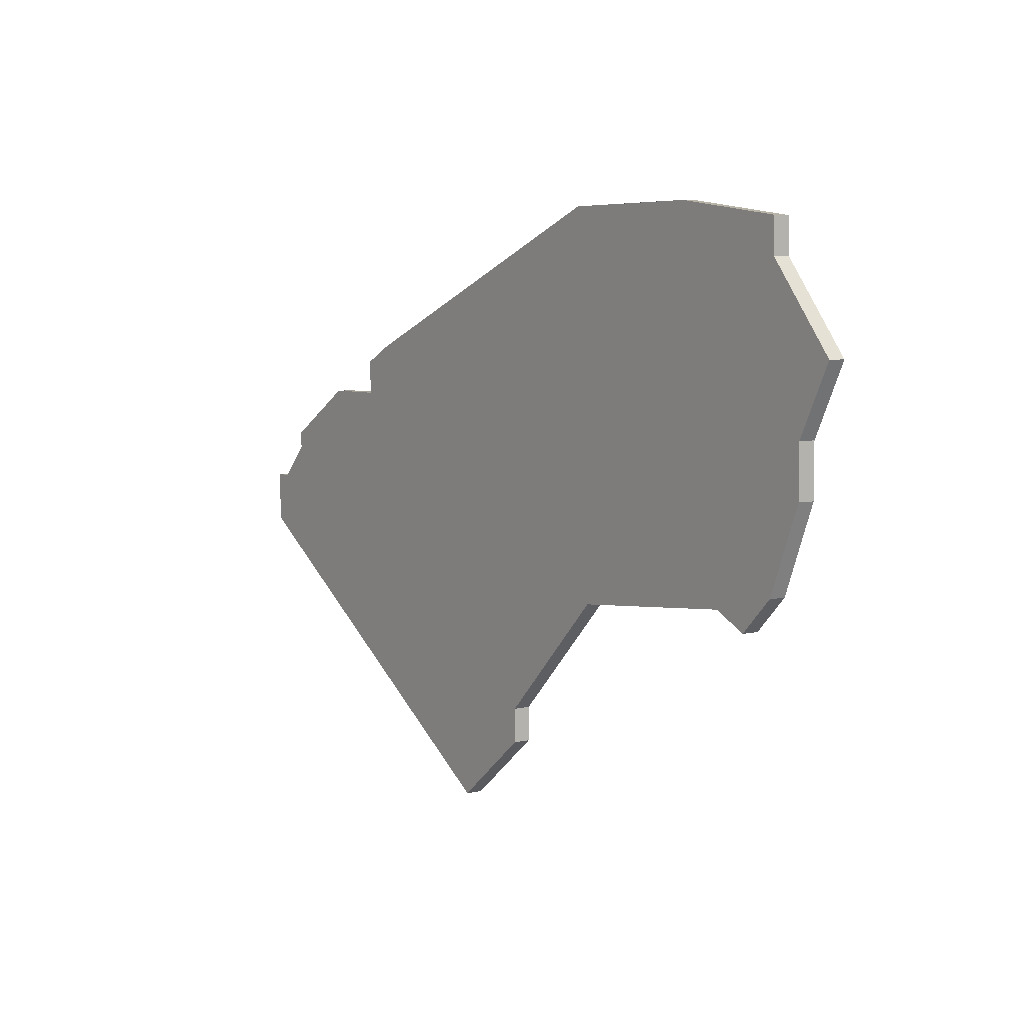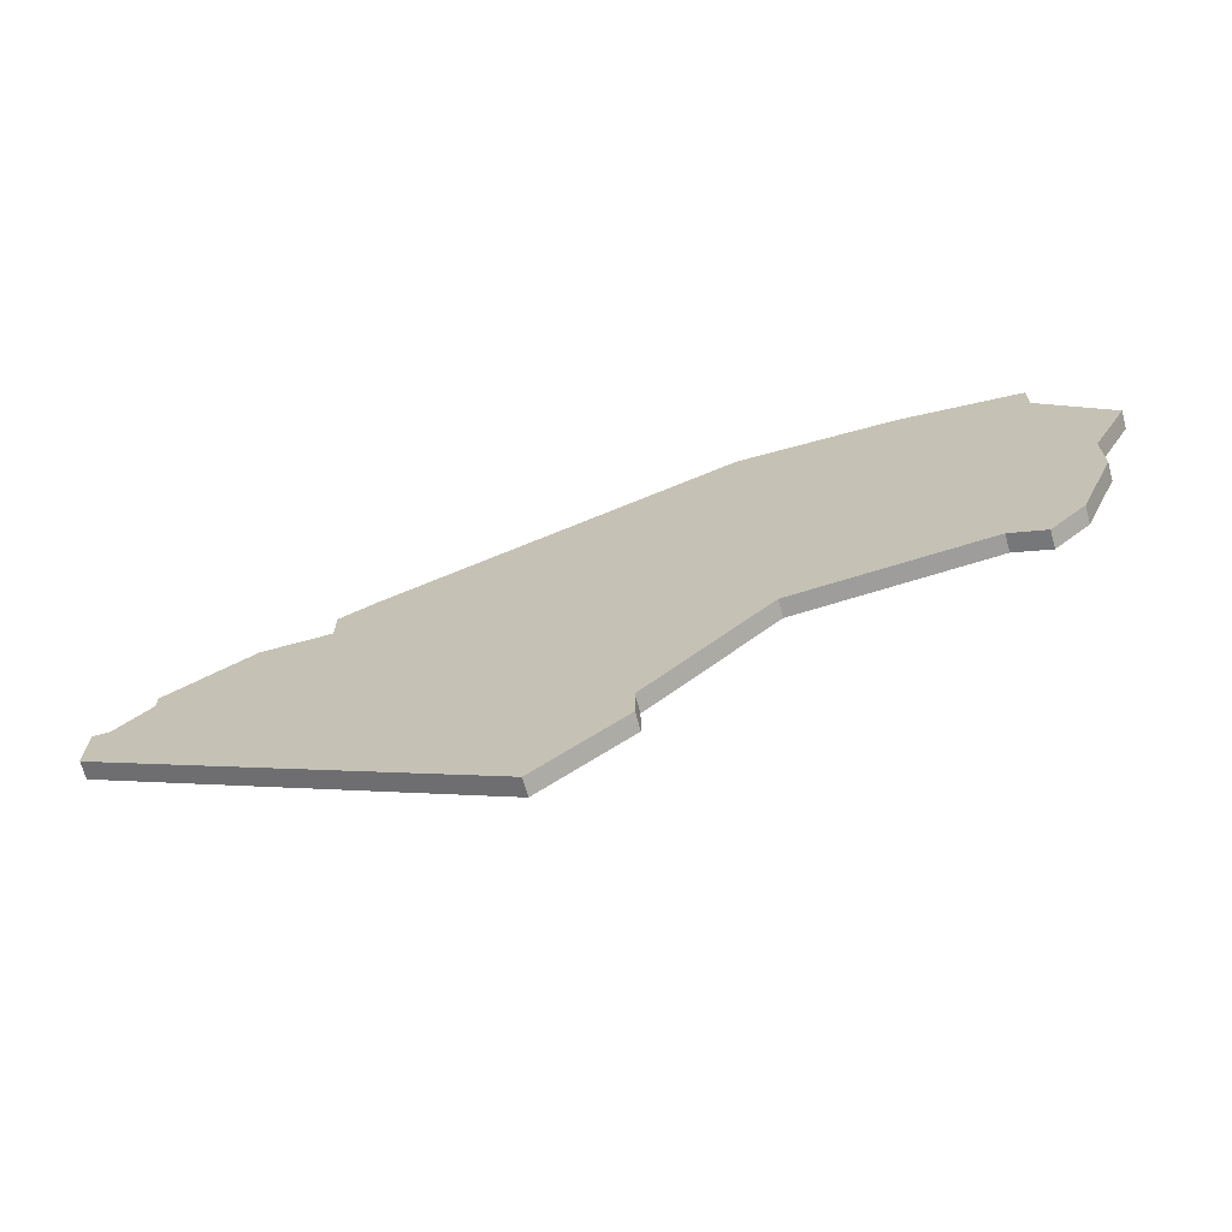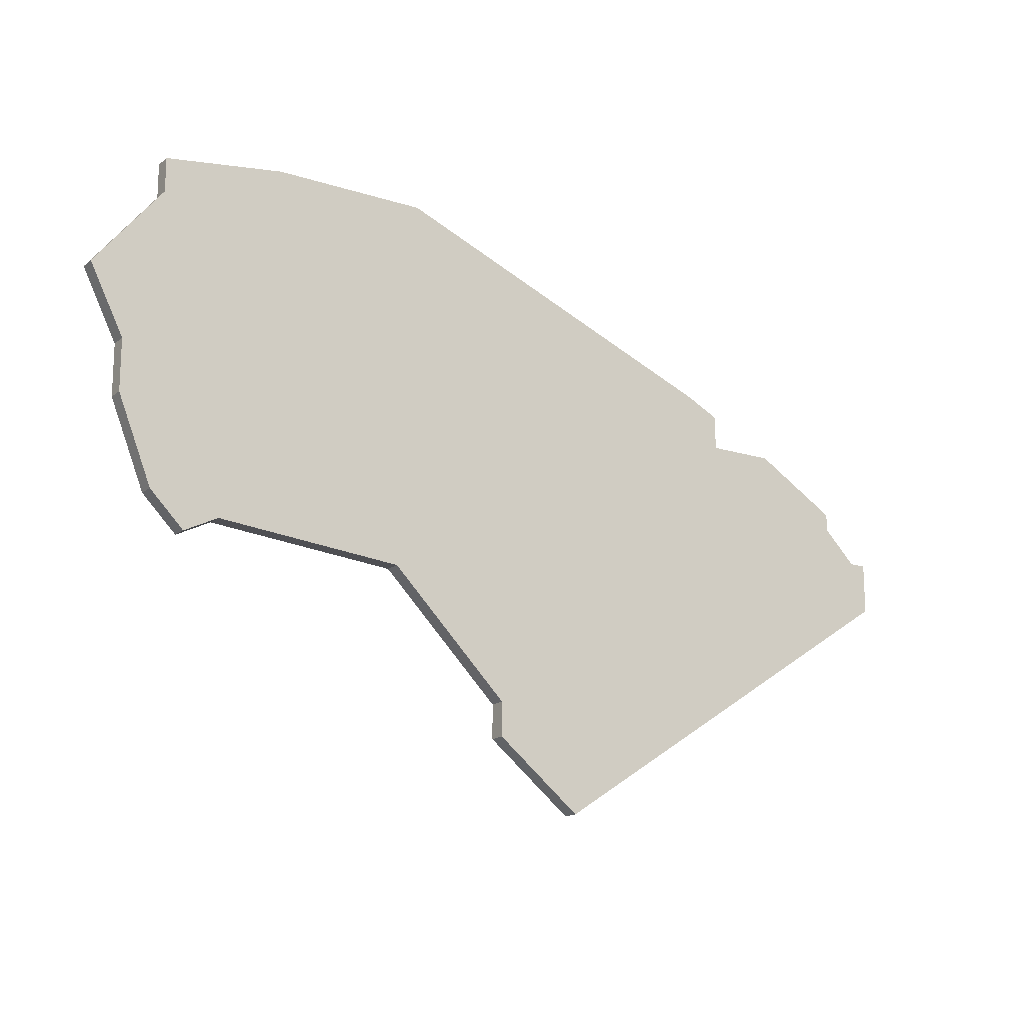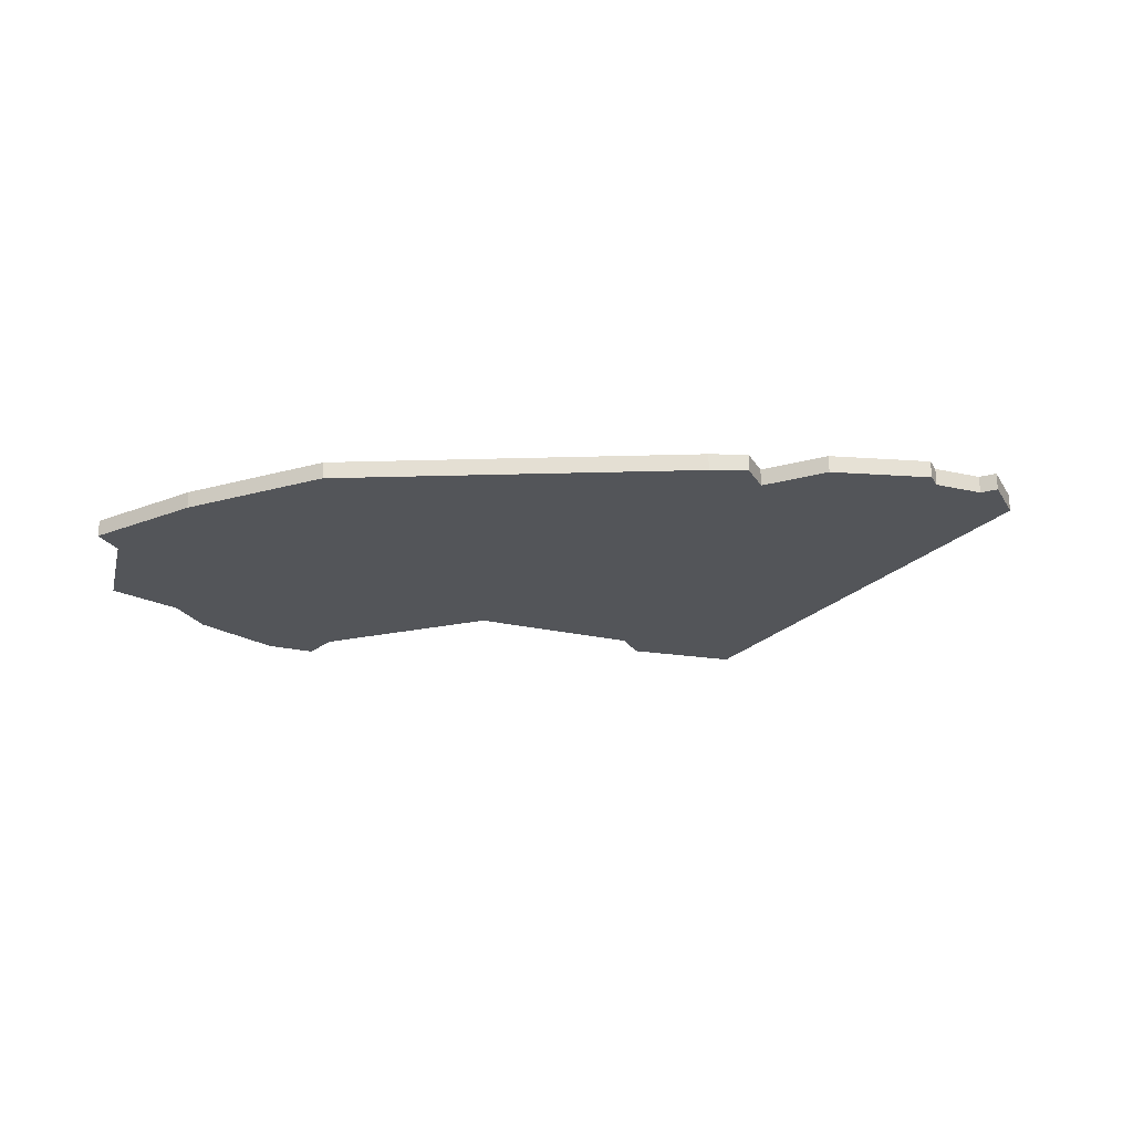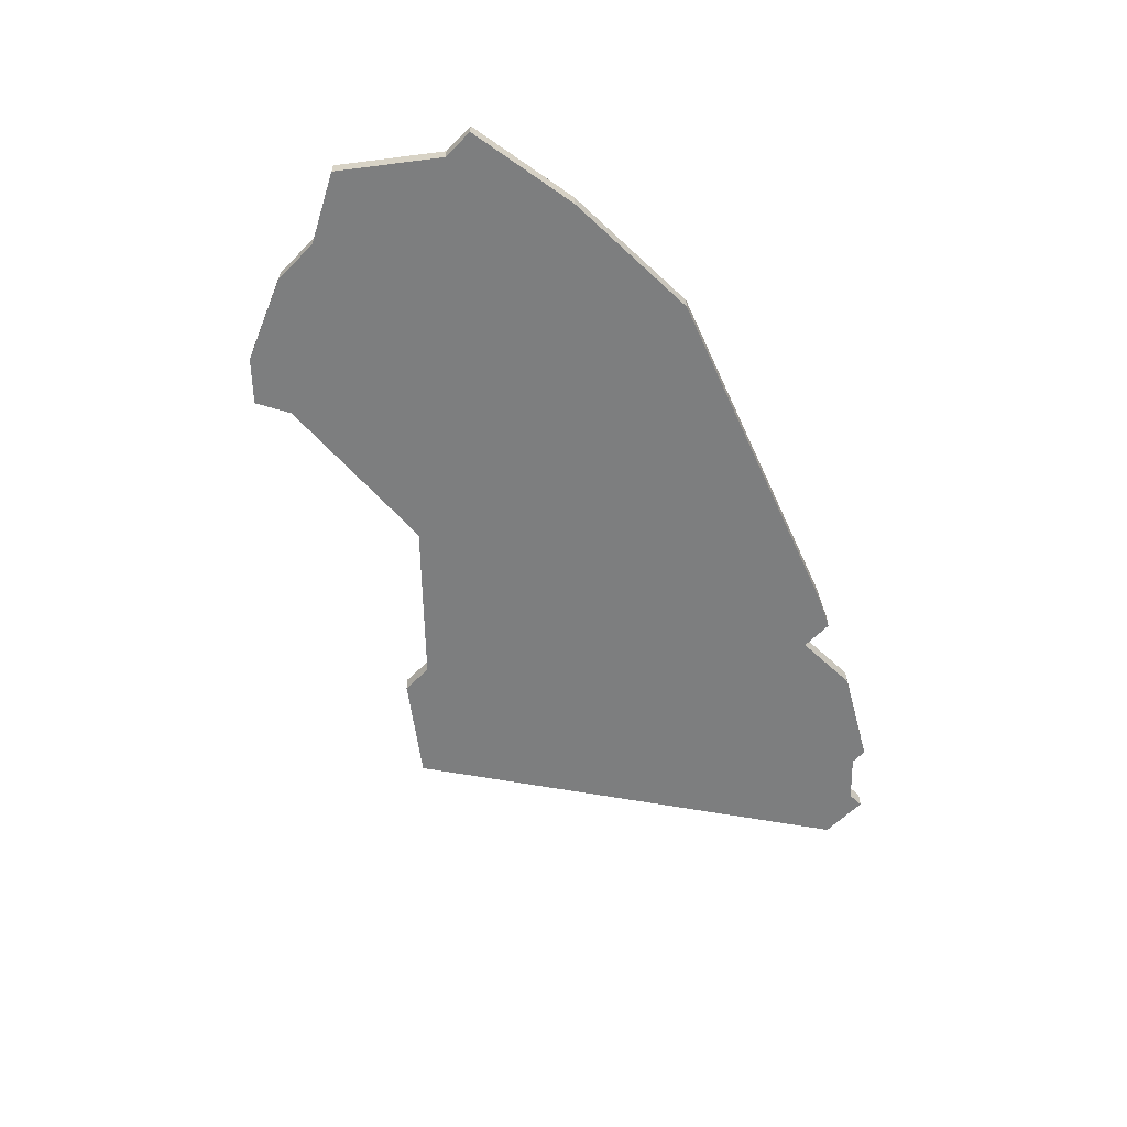
<metadata>
{"format":"obj","ext":"obj","renderer":"f3d","projection":"perspective","resolution":1024,"background":"white","views":[{"elev":5.6,"azim":54.8,"up":"+Y"},{"elev":-68.9,"azim":15.3,"up":"+Y"},{"elev":-16.4,"azim":147.0,"up":"+Y"},{"elev":-24.4,"azim":-155.5,"up":"+Z"},{"elev":-59.3,"azim":136.1,"up":"+Z"}]}
</metadata>
<code>
v 2882 -835 0
v 2882 -835 1
v 2882 -838 0
v 2882 -838 1
v 2865 -845 0
v 2865 -845 1
v 2873 -823 0
v 2873 -823 1
v 2831 -840 0
v 2831 -840 1
v 2864 -823 0
v 2864 -823 1
v 2880 -826 0
v 2880 -826 1
v 2880 -843 0
v 2880 -843 1
v 2880 -824 0
v 2880 -824 1
v 2830 -843 0
v 2830 -843 1
v 2830 -840 0
v 2830 -840 1
v 2838 -834 0
v 2838 -834 1
v 2878 -845 0
v 2878 -845 1
v 2853 -858 0
v 2853 -858 1
v 2844 -831 0
v 2844 -831 1
v 2876 -844 0
v 2876 -844 1
v 2884 -831 0
v 2884 -831 1
v 2842 -832 0
v 2842 -832 1
v 2842 -834 0
v 2842 -834 1
v 2858 -852 0
v 2858 -852 1
v 2858 -854 0
v 2858 -854 1
v 2833 -837 0
v 2833 -837 1
v 2833 -838 0
v 2833 -838 1
f 9 19 21
f 19 37 27
f 9 45 19
f 27 37 39
f 43 23 45
f 37 45 23
f 35 29 37
f 37 29 5
f 37 19 45
f 41 27 39
f 31 5 7
f 29 11 5
f 31 3 15
f 25 31 15
f 3 31 1
f 13 1 7
f 5 11 7
f 17 13 7
f 1 13 33
f 7 1 31
f 39 37 5
f 22 20 10
f 28 38 20
f 20 46 10
f 40 38 28
f 46 24 44
f 24 46 38
f 38 30 36
f 6 30 38
f 46 20 38
f 40 28 42
f 8 6 32
f 6 12 30
f 16 4 32
f 16 32 26
f 2 32 4
f 8 2 14
f 8 12 6
f 8 14 18
f 34 14 2
f 32 2 8
f 6 38 40
f 36 30 35
f 35 30 29
f 38 36 37
f 37 36 35
f 24 38 23
f 23 38 37
f 44 24 43
f 43 24 23
f 46 44 45
f 45 44 43
f 10 46 9
f 9 46 45
f 22 10 21
f 21 10 9
f 20 22 19
f 19 22 21
f 28 20 27
f 27 20 19
f 42 28 41
f 41 28 27
f 40 42 39
f 39 42 41
f 6 40 5
f 5 40 39
f 32 6 31
f 31 6 5
f 26 32 25
f 25 32 31
f 16 26 15
f 15 26 25
f 4 16 3
f 3 16 15
f 2 4 1
f 1 4 3
f 34 2 33
f 33 2 1
f 14 34 13
f 13 34 33
f 18 14 17
f 17 14 13
f 8 18 7
f 7 18 17
f 30 12 29
f 29 12 11
f 12 8 11
f 11 8 7

</code>
